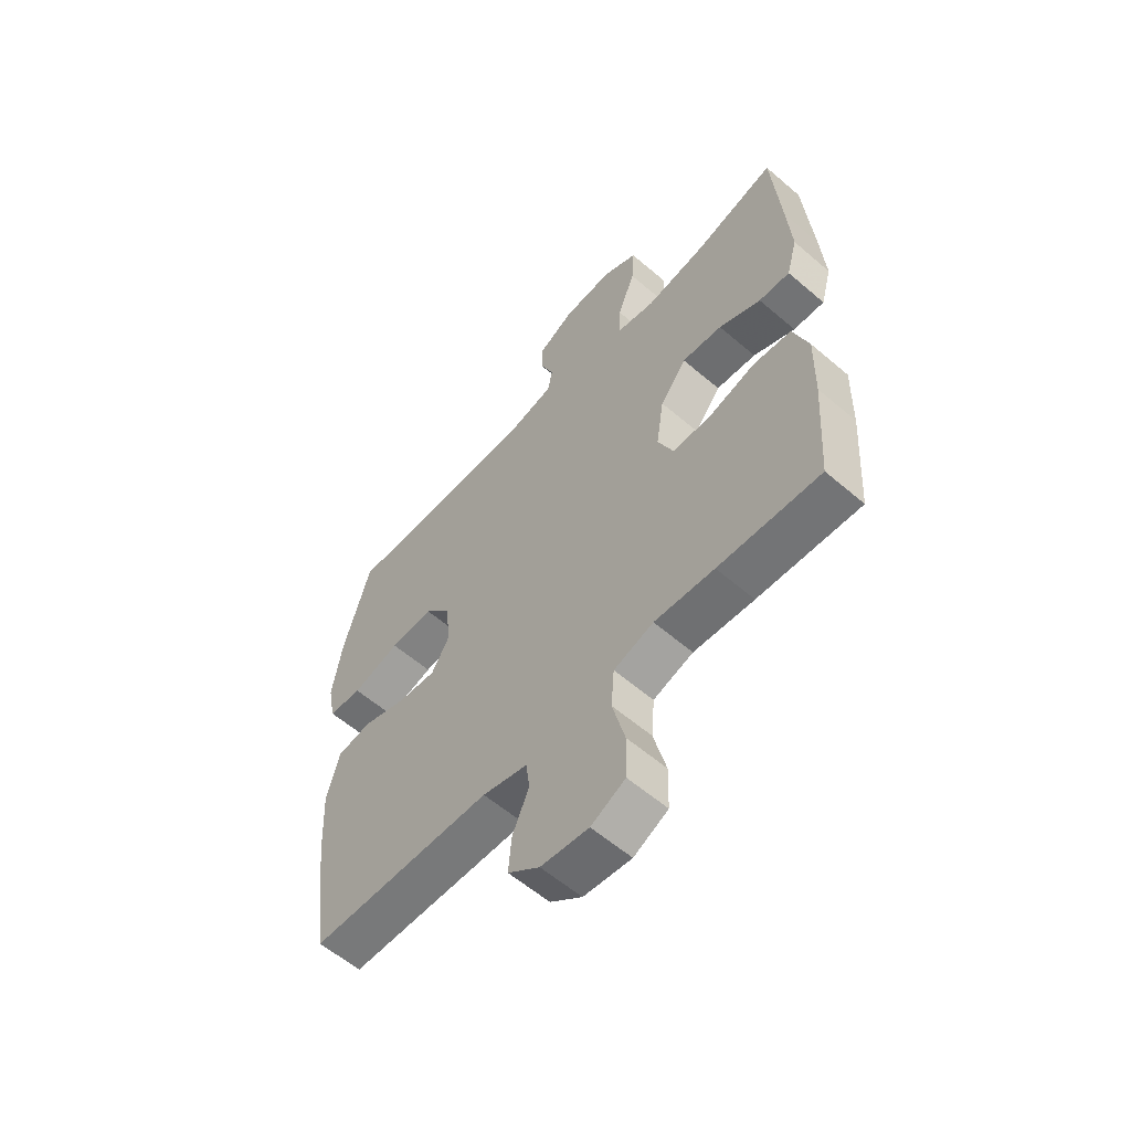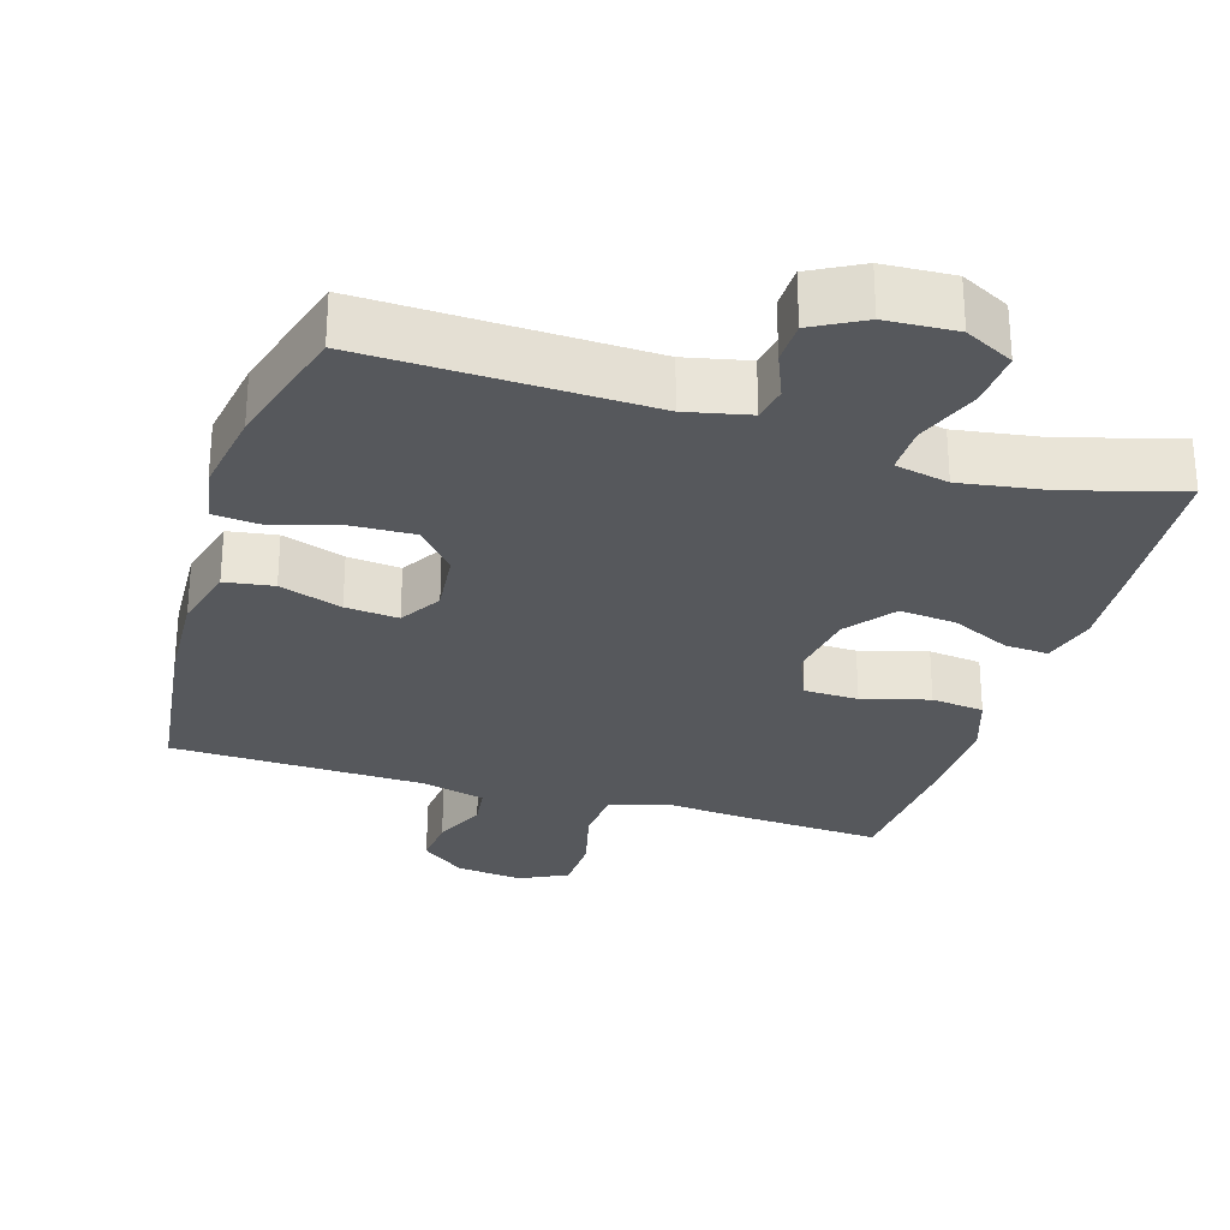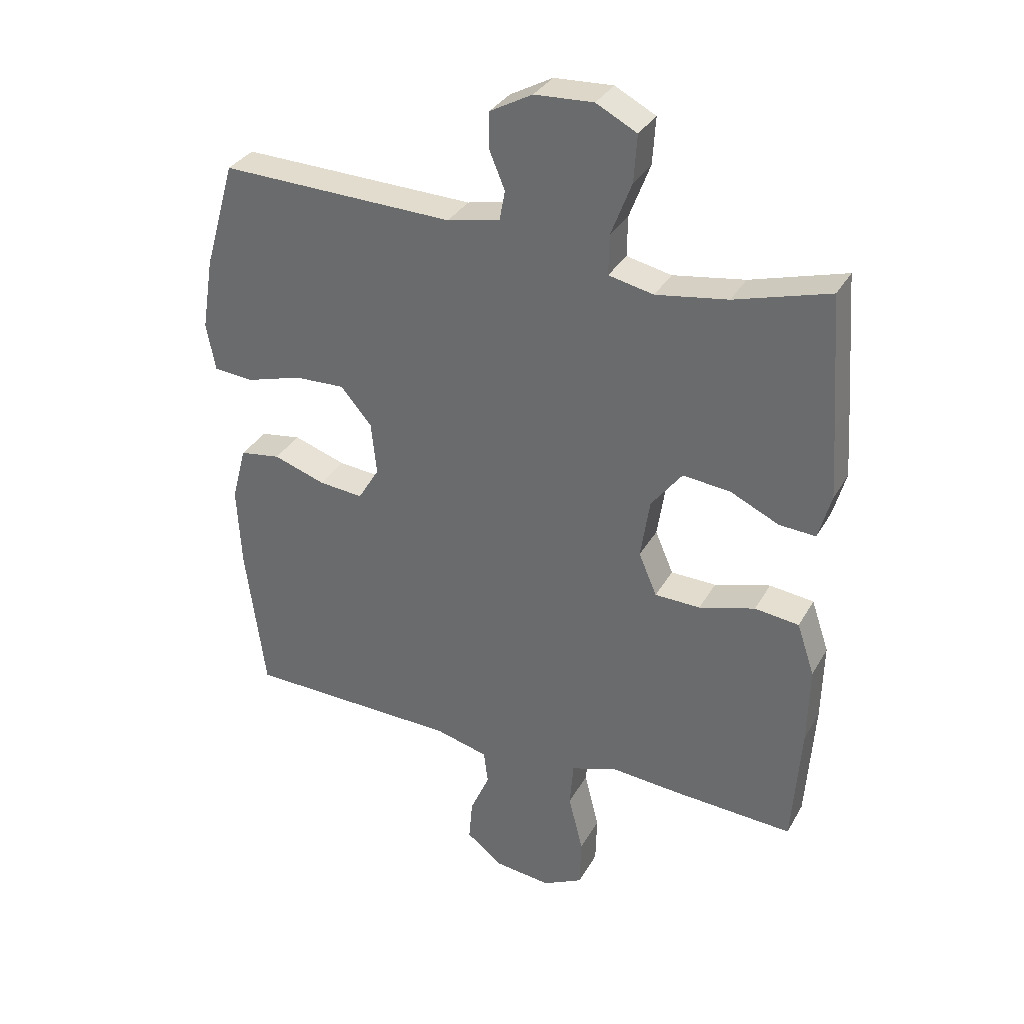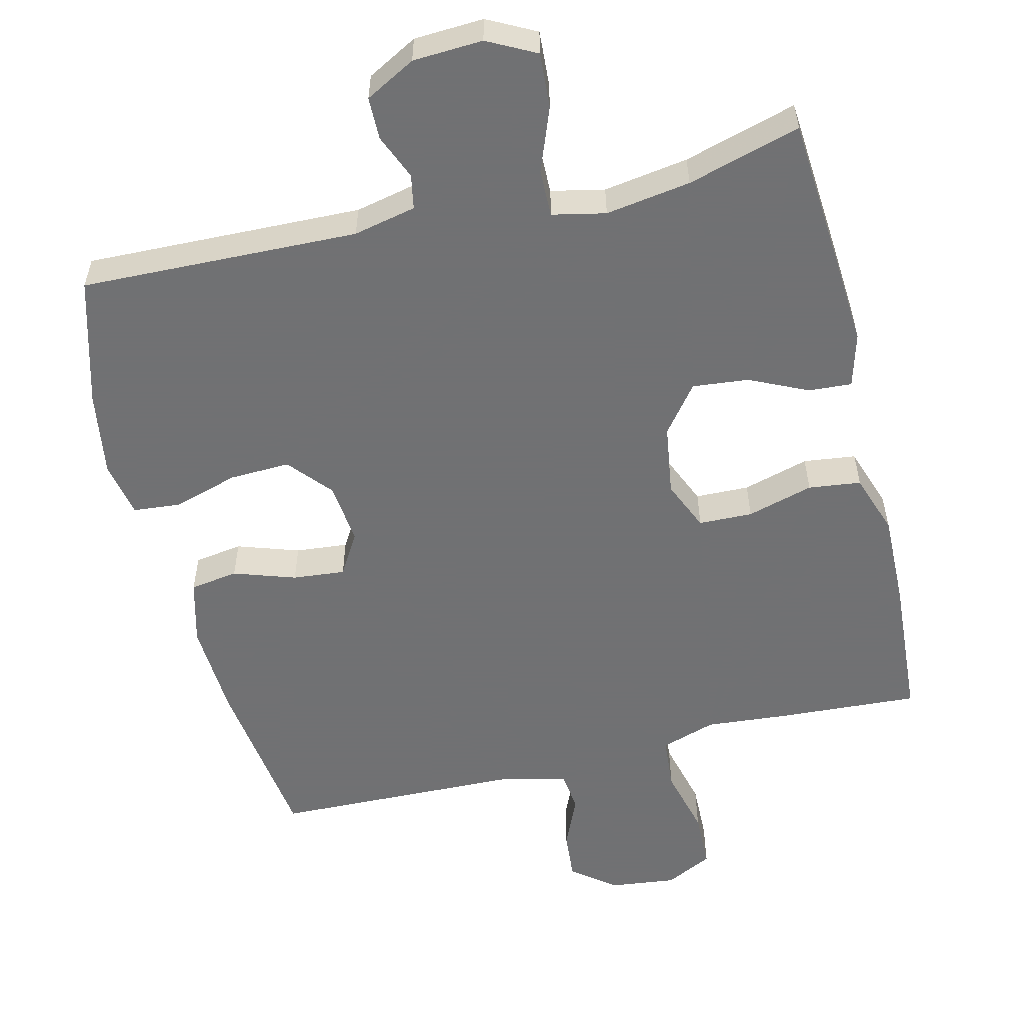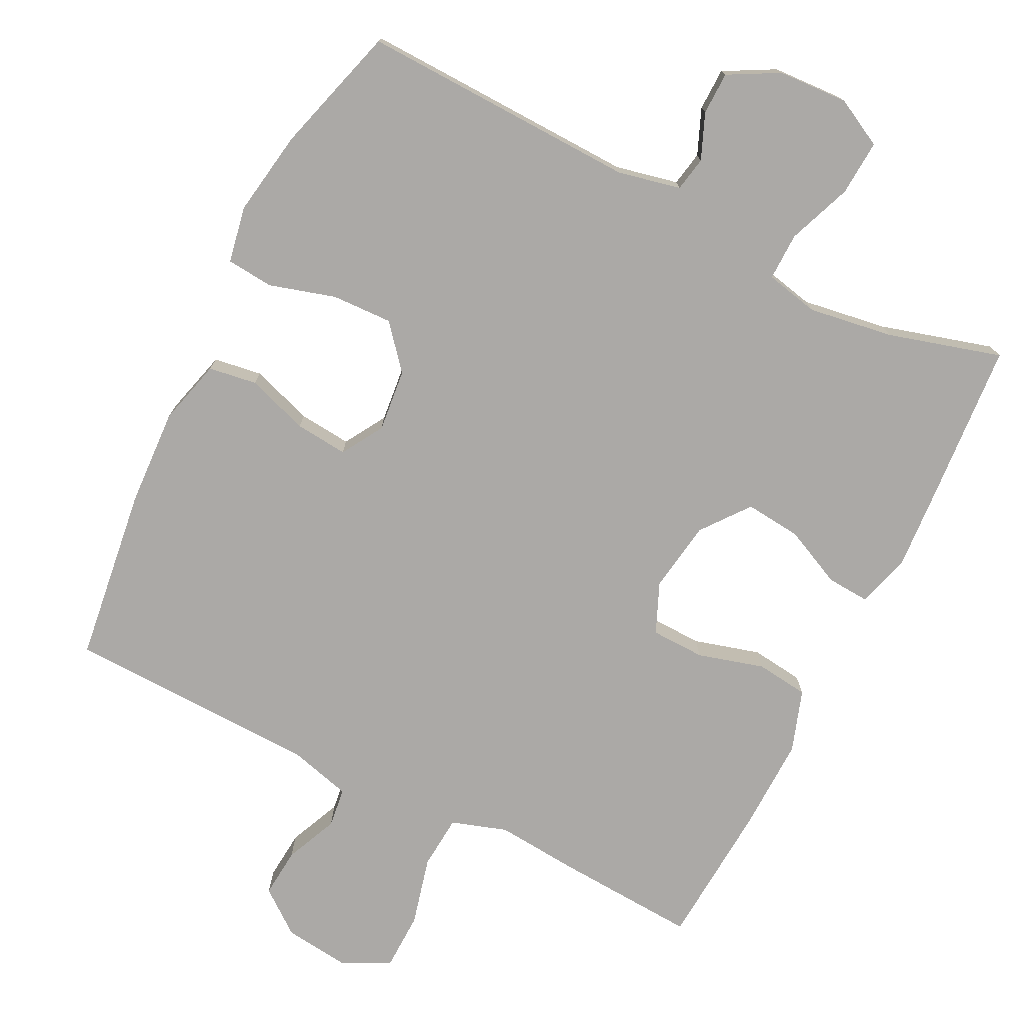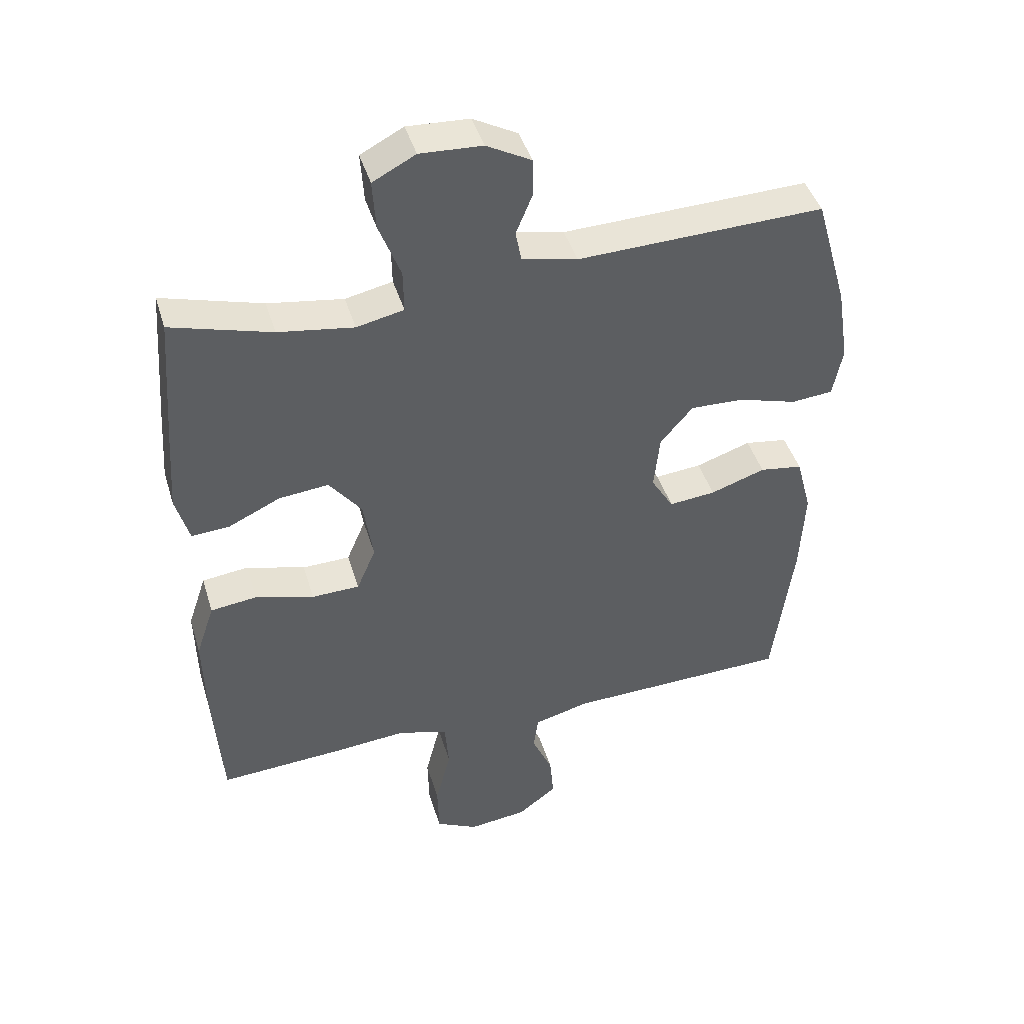
<metadata>
{"format":"obj","ext":"obj","renderer":"f3d","projection":"perspective","resolution":1024,"background":"white","views":[{"elev":-59.0,"azim":48.6,"up":"+Z"},{"elev":-28.3,"azim":-17.0,"up":"+Y"},{"elev":33.0,"azim":25.4,"up":"+Z"},{"elev":-55.3,"azim":13.8,"up":"+Y"},{"elev":-75.6,"azim":-26.6,"up":"+Y"},{"elev":43.6,"azim":163.5,"up":"+Z"}]}
</metadata>
<code>
v 0.5 0.07 0.5
v 0.516 0.07 0.284
v 0.524 0.07 0.164
v 0.503 0.07 0.089
v 0.443 0.07 0.093
v 0.362 0.07 0.131
v 0.284 0.07 0.139
v 0.233 0.07 0.073
v 0.218 0.07 -0.026
v 0.248 0.07 -0.096
v 0.323 0.07 -0.098
v 0.415 0.07 -0.072
v 0.488 0.07 -0.081
v 0.517 0.07 -0.167
v 0.514 0.07 -0.297
v 0.5 0.07 -0.5
v 0.304 0.07 -0.488
v 0.188 0.07 -0.478
v 0.111 0.07 -0.503
v 0.105 0.07 -0.578
v 0.129 0.07 -0.674
v 0.127 0.07 -0.755
v 0.061 0.07 -0.788
v -0.031 0.07 -0.777
v -0.092 0.07 -0.73
v -0.086 0.07 -0.661
v -0.054 0.07 -0.588
v -0.061 0.07 -0.533
v -0.148 0.07 -0.51
v -0.5 0.07 -0.5
v -0.532 0.07 -0.256
v -0.539 0.07 -0.121
v -0.515 0.07 -0.03
v -0.448 0.07 -0.02
v -0.362 0.07 -0.049
v -0.289 0.07 -0.056
v -0.254 0.07 0.002
v -0.263 0.07 0.089
v -0.314 0.07 0.149
v -0.398 0.07 0.146
v -0.49 0.07 0.119
v -0.555 0.07 0.125
v -0.57 0.07 0.203
v -0.551 0.07 0.322
v -0.5 0.07 0.5
v -0.114 0.07 0.488
v -0.027 0.07 0.507
v -0.018 0.07 0.555
v -0.044 0.07 0.618
v -0.043 0.07 0.677
v 0.027 0.07 0.715
v 0.124 0.07 0.72
v 0.191 0.07 0.685
v 0.186 0.07 0.608
v 0.152 0.07 0.519
v 0.151 0.07 0.453
v 0.225 0.07 0.437
v 0.343 0.07 0.455
v 0.5 0 0.5
v 0.516 0 0.284
v 0.524 0 0.164
v 0.503 0 0.089
v 0.443 0 0.093
v 0.362 0 0.131
v 0.284 0 0.139
v 0.233 0 0.073
v 0.218 0 -0.026
v 0.248 0 -0.096
v 0.323 0 -0.098
v 0.415 0 -0.072
v 0.488 0 -0.081
v 0.517 0 -0.167
v 0.514 0 -0.297
v 0.5 0 -0.5
v 0.304 0 -0.488
v 0.188 0 -0.478
v 0.111 0 -0.503
v 0.105 0 -0.578
v 0.129 0 -0.674
v 0.127 0 -0.755
v 0.061 0 -0.788
v -0.031 0 -0.777
v -0.092 0 -0.73
v -0.086 0 -0.661
v -0.054 0 -0.588
v -0.061 0 -0.533
v -0.148 0 -0.51
v -0.5 0 -0.5
v -0.532 0 -0.256
v -0.539 0 -0.121
v -0.515 0 -0.03
v -0.448 0 -0.02
v -0.362 0 -0.049
v -0.289 0 -0.056
v -0.254 0 0.002
v -0.263 0 0.089
v -0.314 0 0.149
v -0.398 0 0.146
v -0.49 0 0.119
v -0.555 0 0.125
v -0.57 0 0.203
v -0.551 0 0.322
v -0.5 0 0.5
v -0.114 0 0.488
v -0.027 0 0.507
v -0.018 0 0.555
v -0.044 0 0.618
v -0.043 0 0.677
v 0.027 0 0.715
v 0.124 0 0.72
v 0.191 0 0.685
v 0.186 0 0.608
v 0.152 0 0.519
v 0.151 0 0.453
v 0.225 0 0.437
v 0.343 0 0.455
f 53 54 55
f 52 53 55
f 51 52 55
f 50 51 55
f 49 50 55
f 48 49 55
f 47 48 55 56
f 46 47 56
f 46 56 57
f 45 46 57
f 44 45 57
f 43 44 57
f 42 43 57
f 41 42 57
f 40 41 57
f 33 34 35
f 32 33 35
f 31 32 35
f 30 31 35
f 29 30 35
f 28 29 35 36
f 25 26 27
f 24 25 27
f 23 24 27
f 22 23 27
f 21 22 27
f 20 21 27
f 19 20 27 28
f 28 36 37
f 19 28 37
f 18 19 37
f 16 17 18
f 15 16 18
f 14 15 18
f 13 14 18
f 12 13 18
f 11 12 18
f 4 5 6
f 3 4 6
f 2 3 6
f 1 2 6
f 58 1 6
f 58 6 7
f 39 40 57 58
f 58 7 8
f 39 58 8
f 38 39 8
f 37 38 8 9
f 18 37 9 10
f 10 11 18
f 113 112 111
f 113 111 110
f 113 110 109
f 113 109 108
f 113 108 107
f 113 107 106
f 114 113 106 105
f 114 105 104
f 115 114 104
f 115 104 103
f 115 103 102
f 115 102 101
f 115 101 100
f 115 100 99
f 115 99 98
f 93 92 91
f 93 91 90
f 93 90 89
f 93 89 88
f 93 88 87
f 94 93 87 86
f 85 84 83
f 85 83 82
f 85 82 81
f 85 81 80
f 85 80 79
f 85 79 78
f 86 85 78 77
f 95 94 86
f 95 86 77
f 95 77 76
f 76 75 74
f 76 74 73
f 76 73 72
f 76 72 71
f 76 71 70
f 76 70 69
f 64 63 62
f 64 62 61
f 64 61 60
f 64 60 59
f 64 59 116
f 65 64 116
f 116 115 98 97
f 66 65 116
f 66 116 97
f 66 97 96
f 67 66 96 95
f 68 67 95 76
f 76 69 68
f 1 59 60 2
f 2 60 61 3
f 3 61 62 4
f 4 62 63 5
f 5 63 64 6
f 6 64 65 7
f 7 65 66 8
f 8 66 67 9
f 9 67 68 10
f 10 68 69 11
f 11 69 70 12
f 12 70 71 13
f 13 71 72 14
f 14 72 73 15
f 15 73 74 16
f 16 74 75 17
f 17 75 76 18
f 18 76 77 19
f 19 77 78 20
f 20 78 79 21
f 21 79 80 22
f 22 80 81 23
f 23 81 82 24
f 24 82 83 25
f 25 83 84 26
f 26 84 85 27
f 27 85 86 28
f 28 86 87 29
f 29 87 88 30
f 30 88 89 31
f 31 89 90 32
f 32 90 91 33
f 33 91 92 34
f 34 92 93 35
f 35 93 94 36
f 36 94 95 37
f 37 95 96 38
f 38 96 97 39
f 39 97 98 40
f 40 98 99 41
f 41 99 100 42
f 42 100 101 43
f 43 101 102 44
f 44 102 103 45
f 45 103 104 46
f 46 104 105 47
f 47 105 106 48
f 48 106 107 49
f 49 107 108 50
f 50 108 109 51
f 51 109 110 52
f 52 110 111 53
f 53 111 112 54
f 54 112 113 55
f 55 113 114 56
f 56 114 115 57
f 57 115 116 58
f 58 116 59 1

</code>
